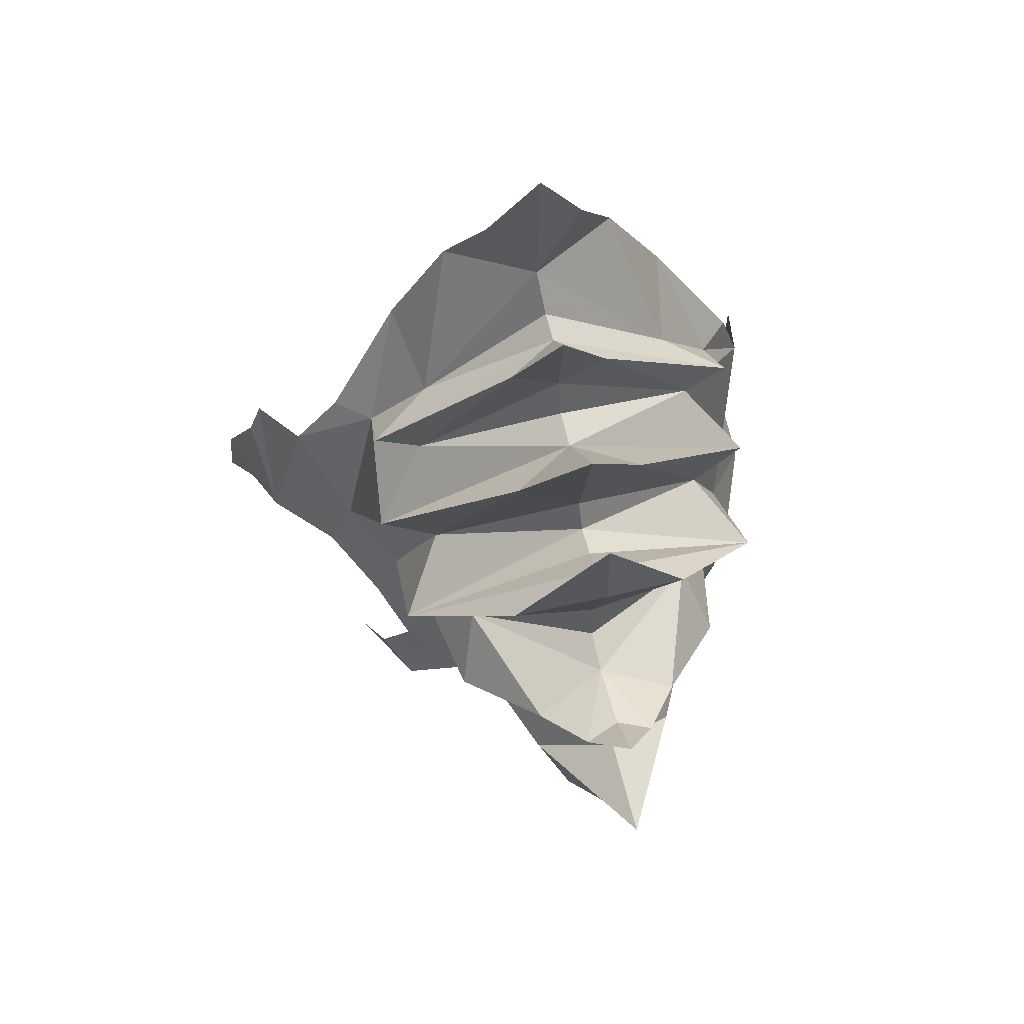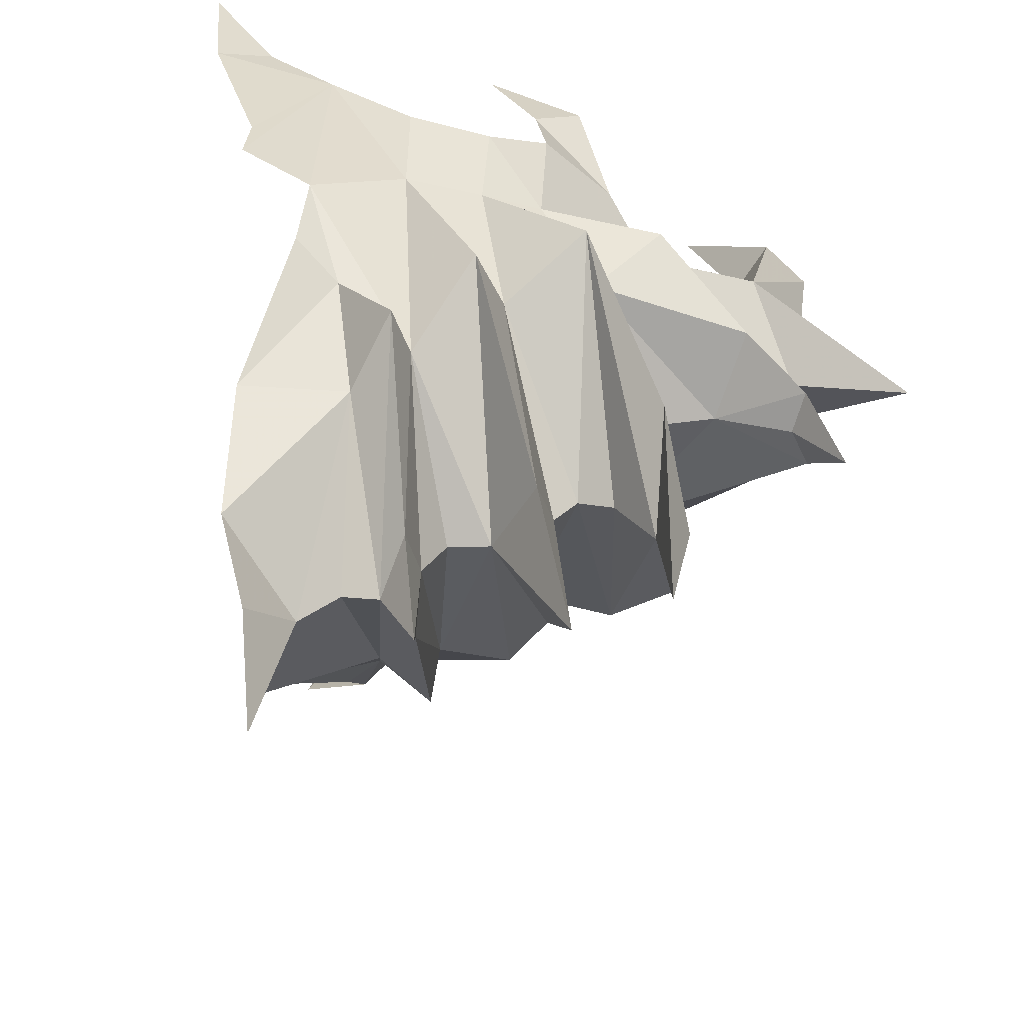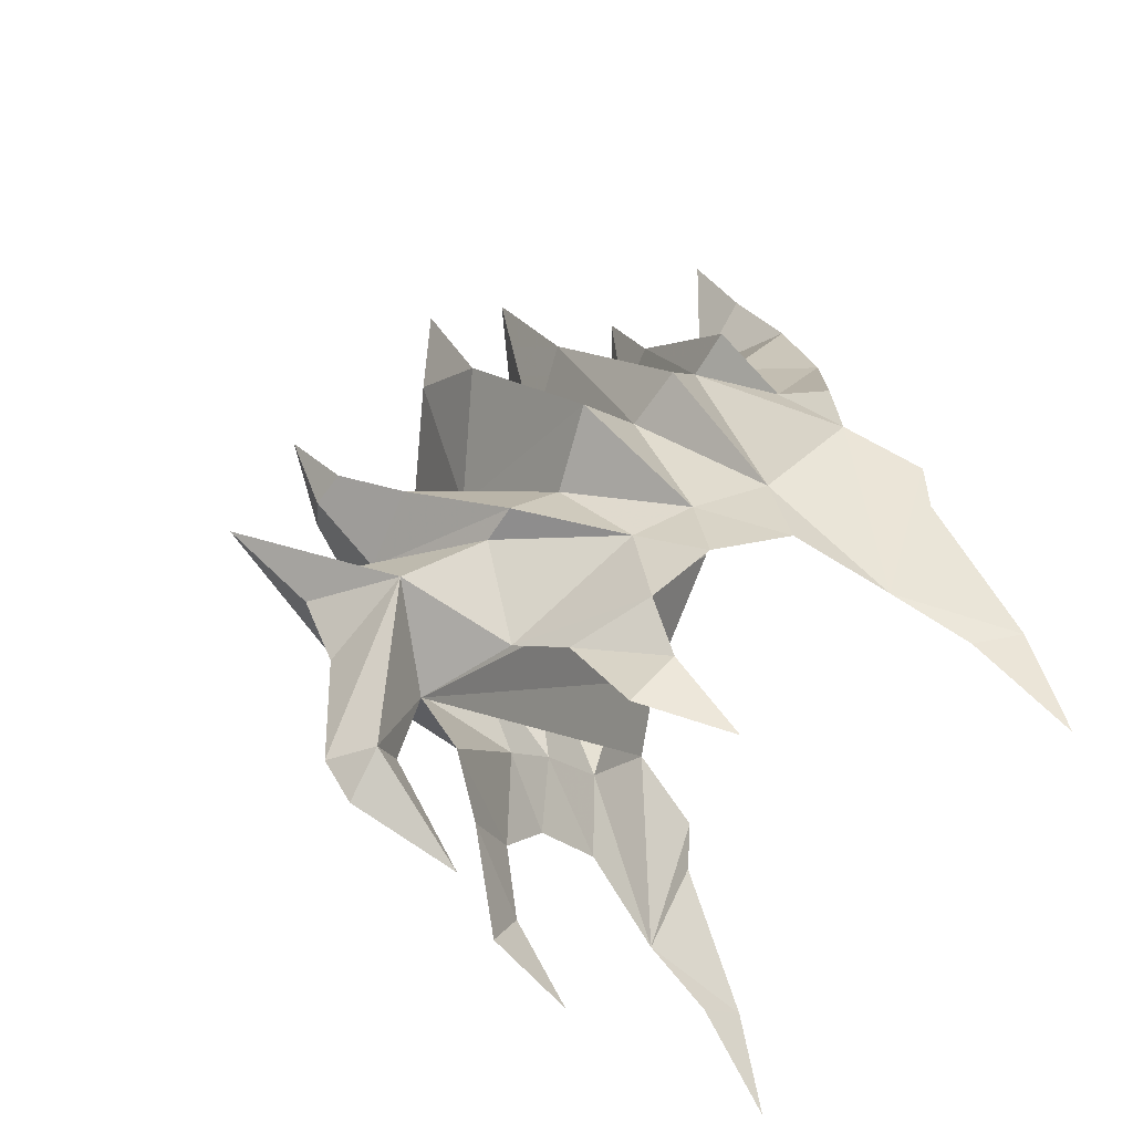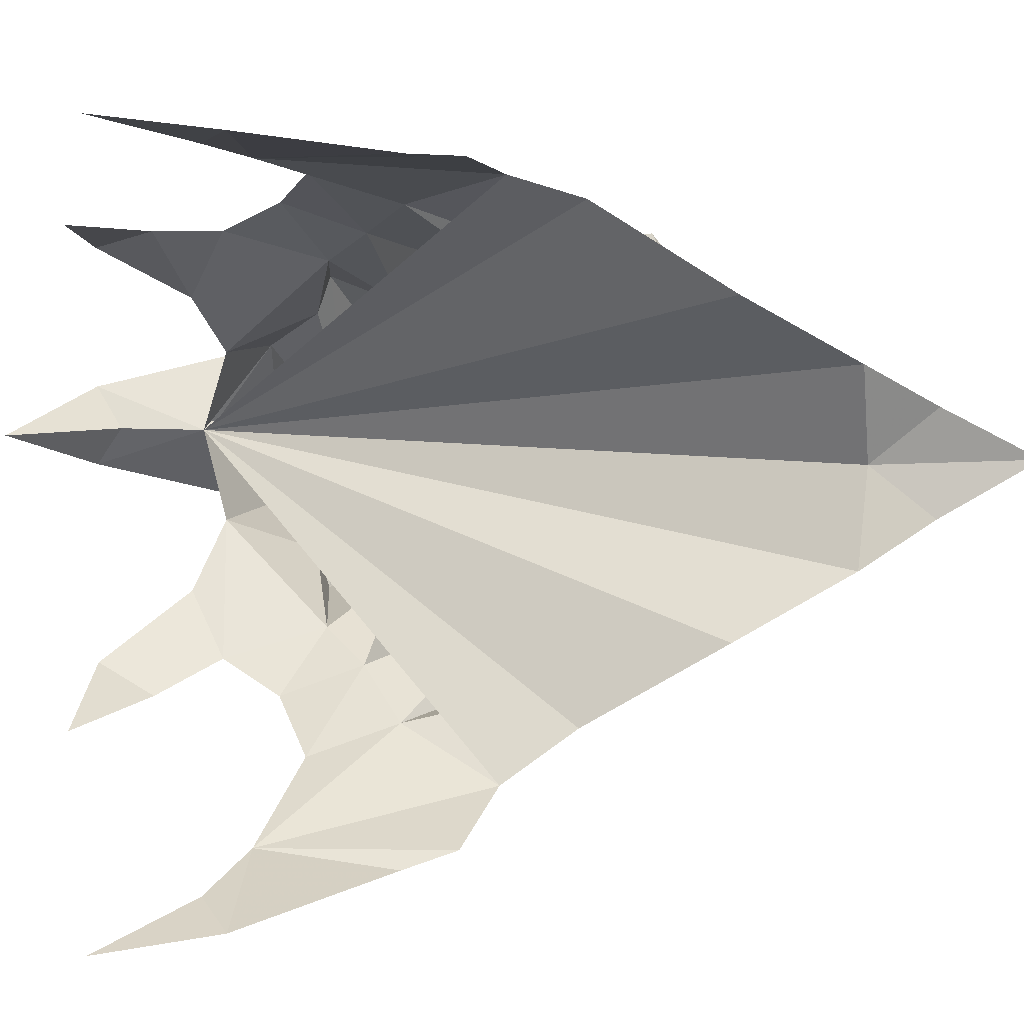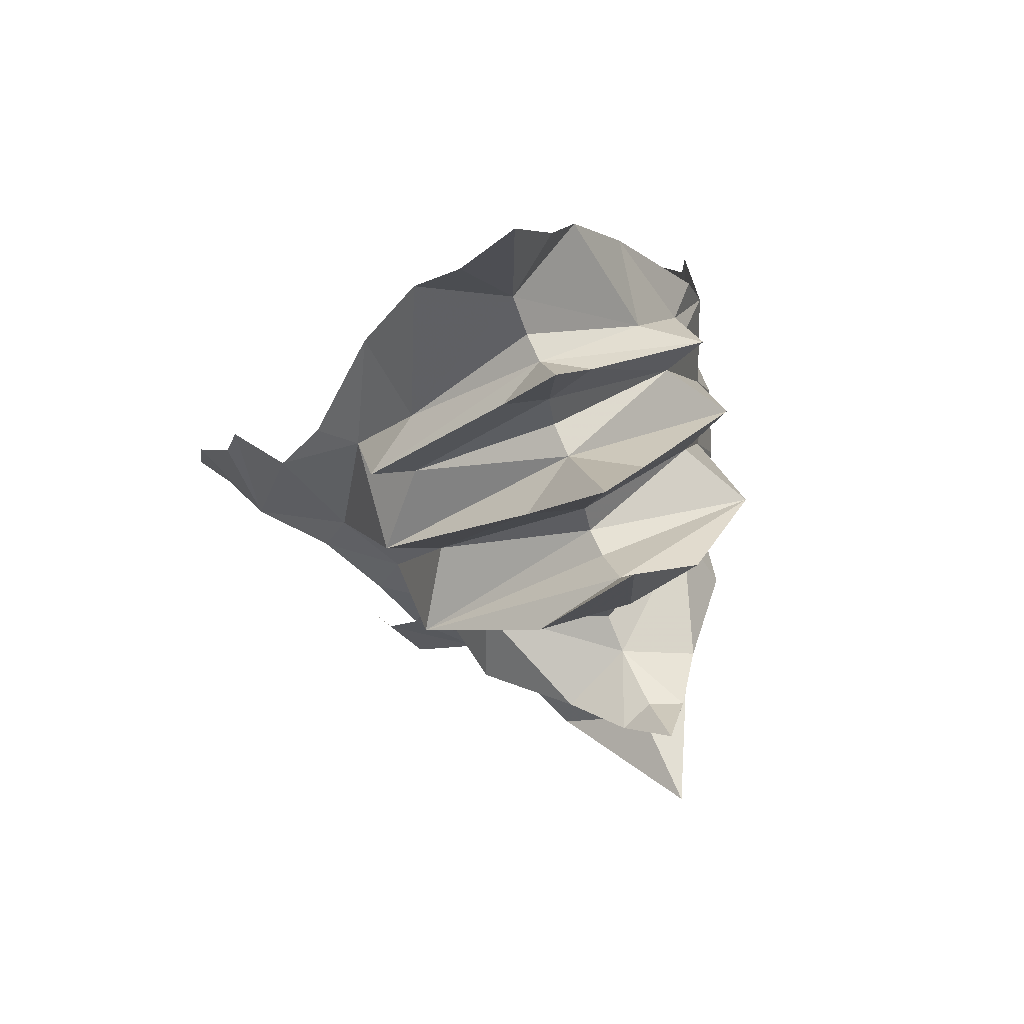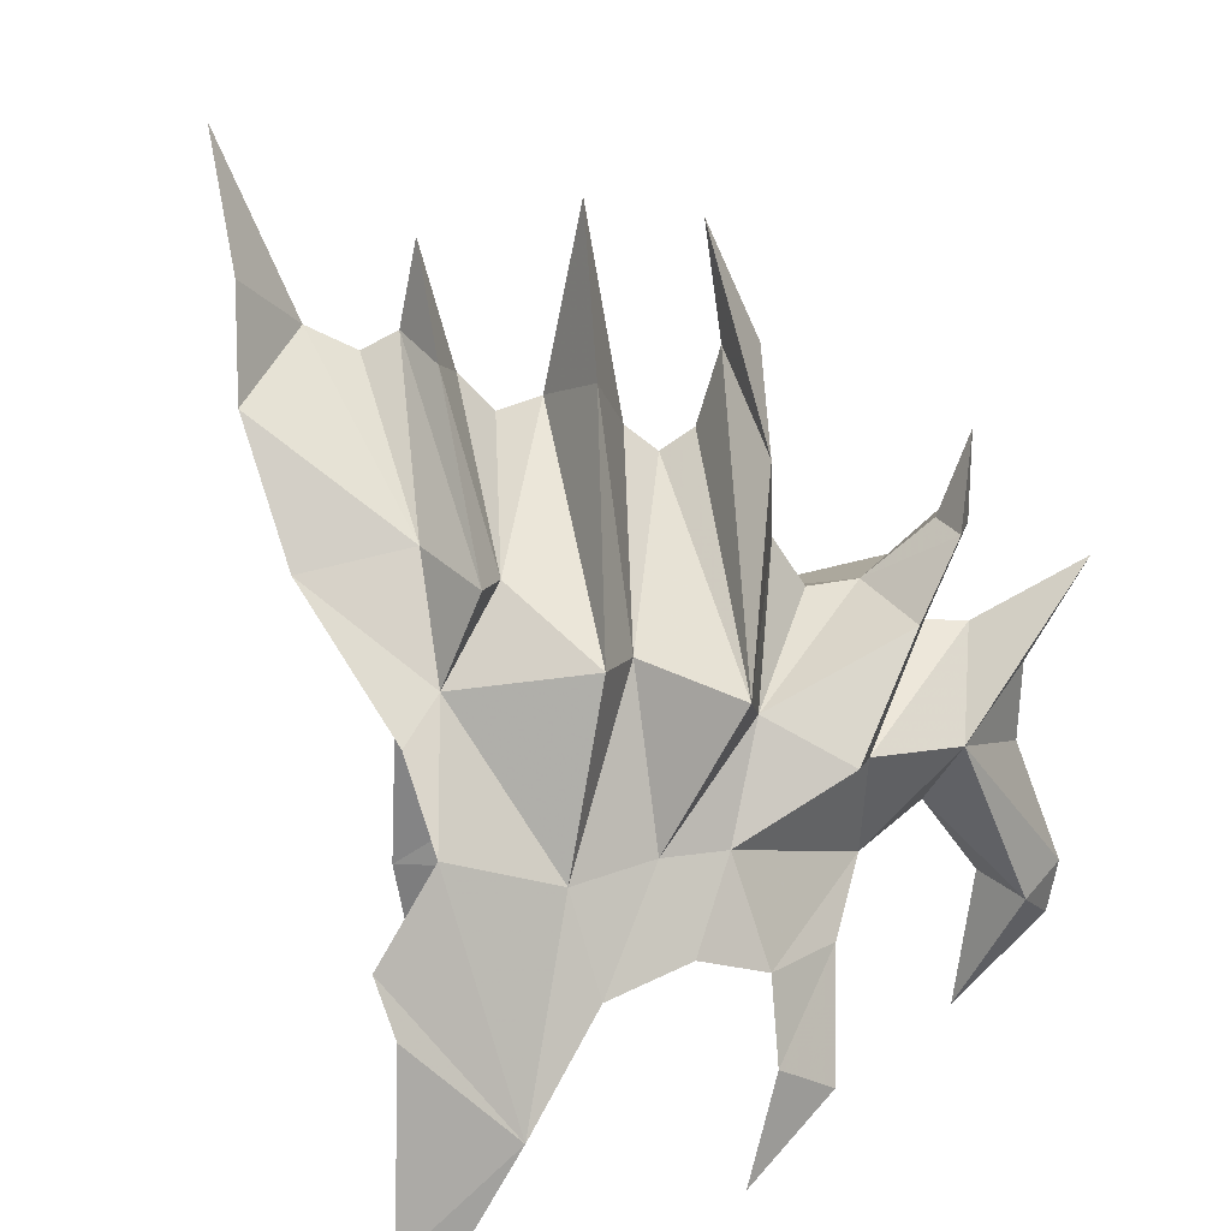
<metadata>
{"format":"obj","ext":"obj","renderer":"f3d","projection":"perspective","resolution":1024,"background":"white","views":[{"elev":66.0,"azim":81.0,"up":"+Z"},{"elev":29.9,"azim":8.2,"up":"+Y"},{"elev":-43.1,"azim":163.9,"up":"+Z"},{"elev":3.5,"azim":-100.2,"up":"+Y"},{"elev":73.9,"azim":71.3,"up":"+Z"},{"elev":-66.2,"azim":21.5,"up":"+Y"}]}
</metadata>
<code>
g common_shoulder_42110
v -0.5109 0.2763 6.875
v 0.3076 -2.429 3.694
v 0.1363 0.3784 6.115
v 6.152 0.8065 -0.6806
v 5.276 0.7442 -0.4608
v 4.091 -1.975 -1.117
v 0.8471 0.429 6.188
v 6.824 0.05914 -6.969
v 7.009 0.8676 -7.766
v 7.542 0.9055 -6.922
v 4.906 0.7179 -8.814
v 0.6718 -4.545 -1.617
v -0.7671 -5.541 -0.000569
v -1.176 -6.469 -4.545
v -0.06399 -3.72 1.824
v -1.603 -2.915 4.133
v 1.31 -2.707 2.817
v 2.539 0.5494 4.296
v 1.737 0.4923 4.344
v -4.019 -7.68 -7.575
v -2.556 -7.035 -5.55
v -3.542 -7.49 -5.192
v 2.888 -3.523 -4.744
v 4.617 -0.9629 -4.531
v 2.978 -2.96 -2.729
v 3.87 -2.29 -5.261
v 2.482 -4.163 -6.089
v 3.11 -3.57 -7.1
v 8.182 0.951 -3.157
v 9.824 1.068 -1.794
v 6.868 -0.7764 -3.444
v 1.983 -3.595 -2.134
v 1.963 -4.153 -3.755
v -0.9551 -0.7552 8.225
v -0.5628 0.3286 10.42
v -1.562 -1.647 6.527
v 2.426 -3.846 1.254
v 5.715 -1.184 2.559
v 5.979 0.7943 6.054
v 5.479 0.7586 3.979
v 6.067 0.8005 3.77
v 4.26 -3.532 -0.1863
v 2.709 -2.608 0.8097
v 3.904 0.6466 2.688
v 4.598 0.6959 2.846
v 3.602 -0.7844 4.606
v 4.342 0.6778 7.096
v 3.542 0.6208 3.329
v 1.168 -3.71 3.136
v 1.382 -0.5962 5.736
v 1.409 0.469 5.193
v 5.435 -1.625 -2.652
v 6.899 0.8598 -1.791
v 7.568 0.9073 -2.105
v 5.298 -2.385 -2.42
v 7.666 0.9143 -0.1546
v 7.99 0.1729 -0.2973
v 8.74 0.9908 1.068
v 8.135 0.9477 -0.4431
v 7.59 0.9089 -4.491
v 5.757 0.7785 -4.886
v 6.168 0.8077 -6.515
v 0.5362 -5.115 -3.41
v 1.299 -4.632 -7.728
v -2.214 -6.764 -2.023
v -2.188 -6.44 -0.9724
v 5.073 0.7297 0.5779
v 6.898 -0.7586 -1.145
v -0.7958 -4.521 1.47
v 1.684 0.4886 7.498
v -0.09174 3.182 3.694
v 3.718 3.268 -1.117
v 6.711 1.642 -6.969
v 0.009834 5.043 -1.617
v -1.988 5.721 -4.545
v -1.511 5.514 -0.000568
v -0.6425 4.408 1.824
v -2.052 3.392 4.133
v 0.8607 3.599 2.817
v -5.008 6.212 -7.575
v -4.48 6.01 -5.192
v -3.451 5.859 -5.55
v 2.308 4.63 -4.744
v 2.477 4.085 -2.729
v 4.382 2.341 -4.531
v 3.542 3.389 -5.261
v 2.679 4.31 -7.1
v 1.902 4.598 -6.089
v 6.637 2.475 -3.444
v -1.105 1.346 8.225
v -1.832 2.143 6.527
v 1.805 4.885 1.254
v 5.438 2.715 2.559
v 3.664 4.833 -0.1863
v 1.401 4.573 -2.134
v 2.26 3.699 0.8097
v 3.403 2.02 4.606
v 1.232 1.52 5.736
v 0.5789 4.571 3.136
v 5.098 3.112 -2.652
v 4.854 3.844 -2.42
v 7.882 1.694 -0.2973
v -3.012 5.731 -0.9724
v 1.302 5.123 -3.755
v -0.2052 5.588 -3.41
v 0.7364 4.657 -7.728
v -3.062 5.759 -2.023
v 6.669 2.462 -1.145
v -1.48 5.096 1.47
v -0.9551 -0.7552 8.225
v -0.5628 0.3286 10.42
v -0.9898 0.2763 6.875
v -1.603 -2.915 4.133
v -1.562 -1.647 6.527
v 5.757 0.7785 -4.886
v -0.7958 -4.521 1.47
v -0.7671 -5.541 -0.000569
v -1.105 1.346 8.225
v -2.052 3.392 4.133
v -1.832 2.143 6.527
v -1.48 5.096 1.47
v -1.511 5.514 -0.000568
f 1 2 3
f 4 5 6
f 2 7 3
f 8 9 10
f 8 11 9
f 12 13 14
f 15 2 16
f 17 18 19
f 20 21 22
f 23 24 25
f 26 23 27
f 27 28 26
f 23 26 24
f 29 30 31
f 25 32 33
f 34 1 35
f 16 2 36
f 15 12 37
f 38 39 40
f 38 41 39
f 42 32 6
f 42 43 32
f 44 43 42
f 42 45 44
f 46 47 18
f 46 48 47
f 12 43 37
f 7 2 49
f 49 50 7
f 15 49 2
f 17 51 50
f 25 24 52
f 53 52 54
f 6 25 55
f 56 57 58
f 55 25 52
f 58 57 59
f 30 54 31
f 31 54 52
f 31 8 10
f 10 60 31
f 60 29 31
f 31 24 61
f 61 62 8
f 8 31 61
f 62 11 8
f 32 12 63
f 63 33 32
f 25 33 23
f 64 28 27
f 65 14 66
f 14 65 22
f 22 21 14
f 37 46 18
f 46 37 43
f 43 48 46
f 17 19 51
f 43 44 48
f 6 5 67
f 55 52 53
f 53 68 55
f 40 45 42
f 42 38 40
f 67 41 38
f 57 56 4
f 4 68 57
f 68 53 59
f 59 57 68
f 36 1 34
f 69 15 16
f 13 15 69
f 15 17 49
f 17 50 49
f 32 43 12
f 31 52 24
f 50 51 70
f 7 50 70
f 63 12 14
f 1 3 71
f 72 5 4
f 71 3 7
f 73 10 9
f 73 9 11
f 74 75 76
f 77 78 71
f 79 19 18
f 79 76 77
f 80 81 82
f 83 84 85
f 86 87 88
f 88 83 86
f 83 85 86
f 29 89 30
f 90 35 1
f 78 91 71
f 74 76 79
f 79 92 74
f 93 40 39
f 93 39 41
f 94 72 95
f 94 95 96
f 44 45 94
f 94 96 44
f 97 18 47
f 97 47 48
f 74 92 96
f 7 98 99
f 99 71 7
f 77 71 99
f 79 98 51
f 84 100 85
f 53 54 100
f 84 95 72
f 72 101 84
f 56 58 102
f 101 100 84
f 58 59 102
f 75 103 76
f 30 89 54
f 89 100 54
f 89 60 10
f 10 73 89
f 60 89 29
f 89 61 85
f 61 89 73
f 73 62 61
f 62 73 11
f 95 104 105
f 105 74 95
f 84 104 95
f 84 83 104
f 106 88 87
f 107 103 75
f 75 82 81
f 81 107 75
f 40 93 94
f 94 45 40
f 94 93 67
f 67 72 94
f 18 97 92
f 92 79 18
f 97 48 96
f 96 92 97
f 79 51 19
f 96 48 44
f 72 67 5
f 4 108 72
f 101 108 53
f 53 100 101
f 102 108 4
f 4 56 102
f 108 102 59
f 59 53 108
f 91 90 1
f 109 78 77
f 76 109 77
f 77 99 79
f 79 99 98
f 95 74 96
f 89 85 100
f 98 70 51
f 7 70 98
f 105 75 74
f 6 32 25
f 72 108 101
f 68 6 55
f 4 6 68
f 37 18 17
f 36 2 1
f 71 91 1
f 14 13 66
f 42 6 67
f 67 38 42
f 67 93 41
f 13 12 15
f 15 37 17
f 110 111 112
f 113 114 115
f 114 110 112
f 116 113 115
f 117 116 115
f 118 112 111
f 119 115 120
f 120 112 118
f 121 115 119
f 122 115 121
f 114 112 115
f 115 112 120

</code>
